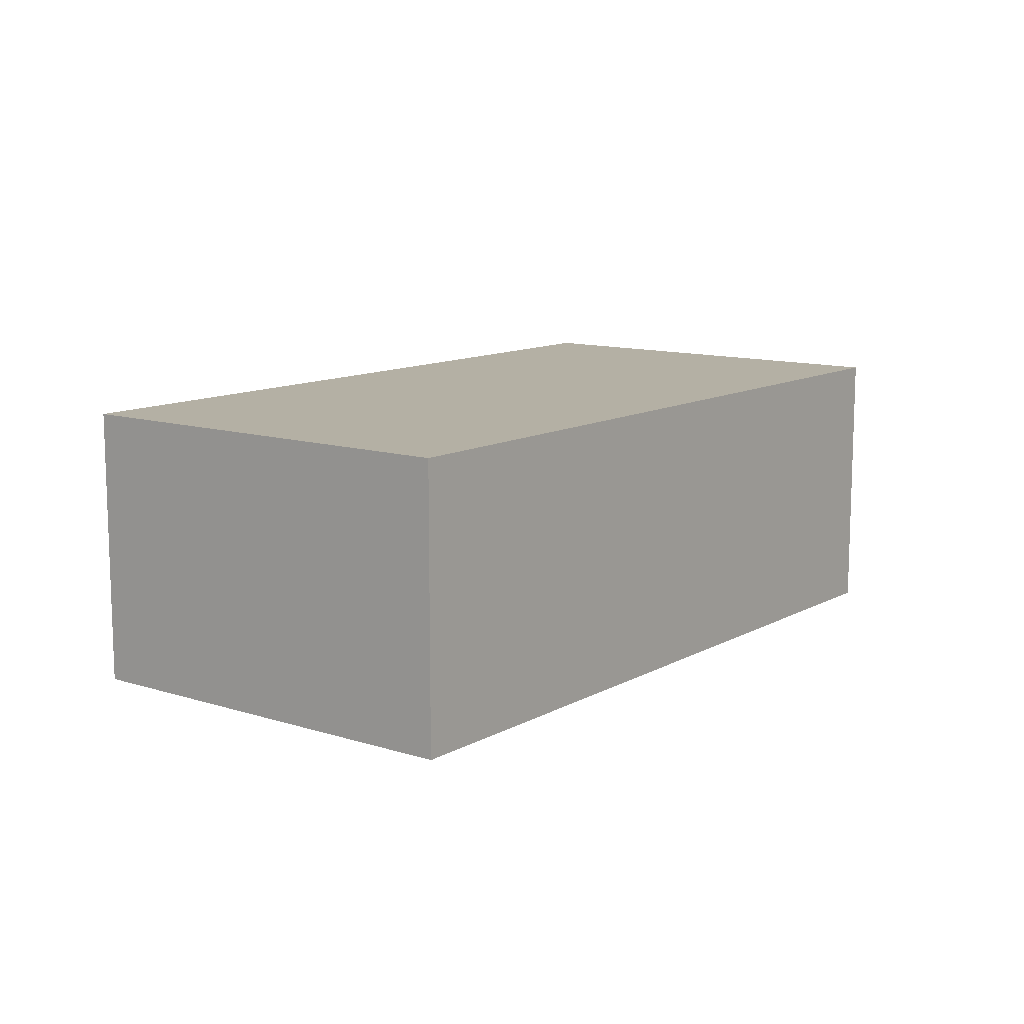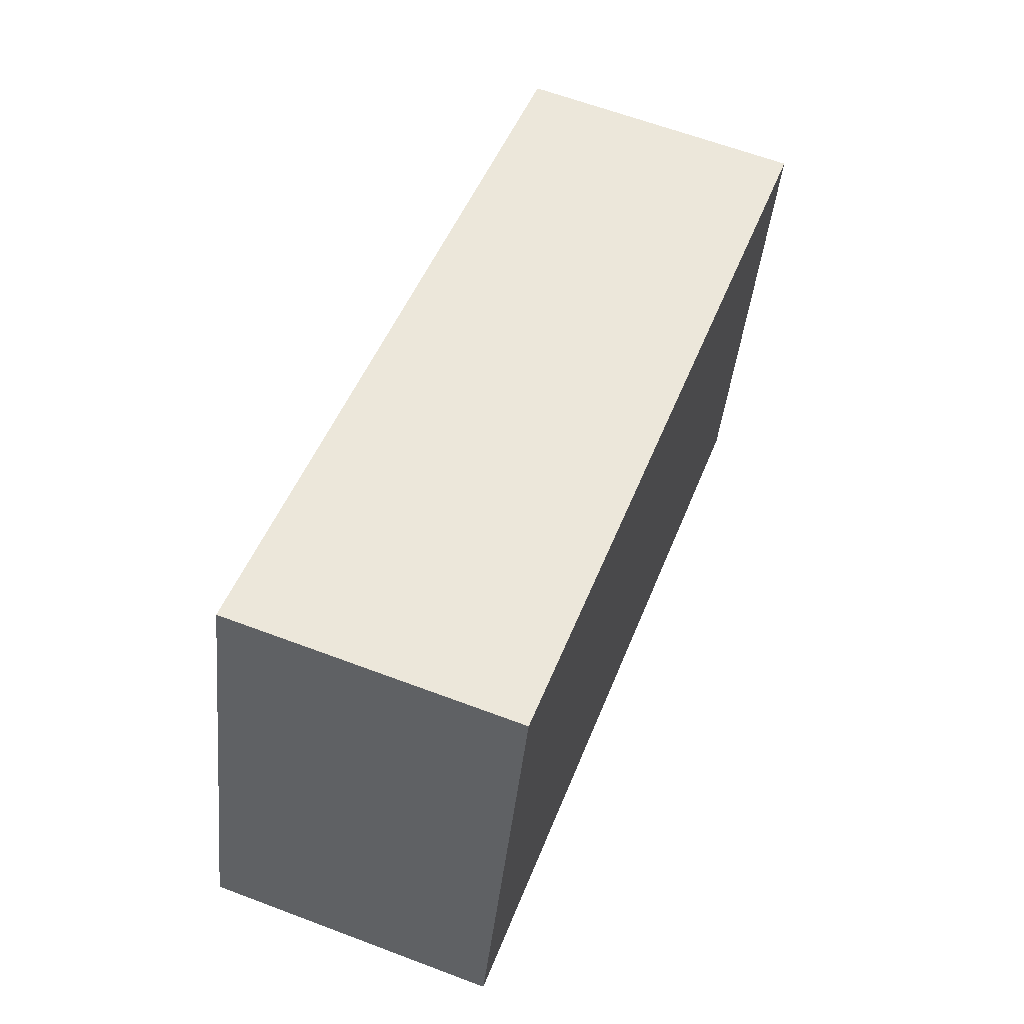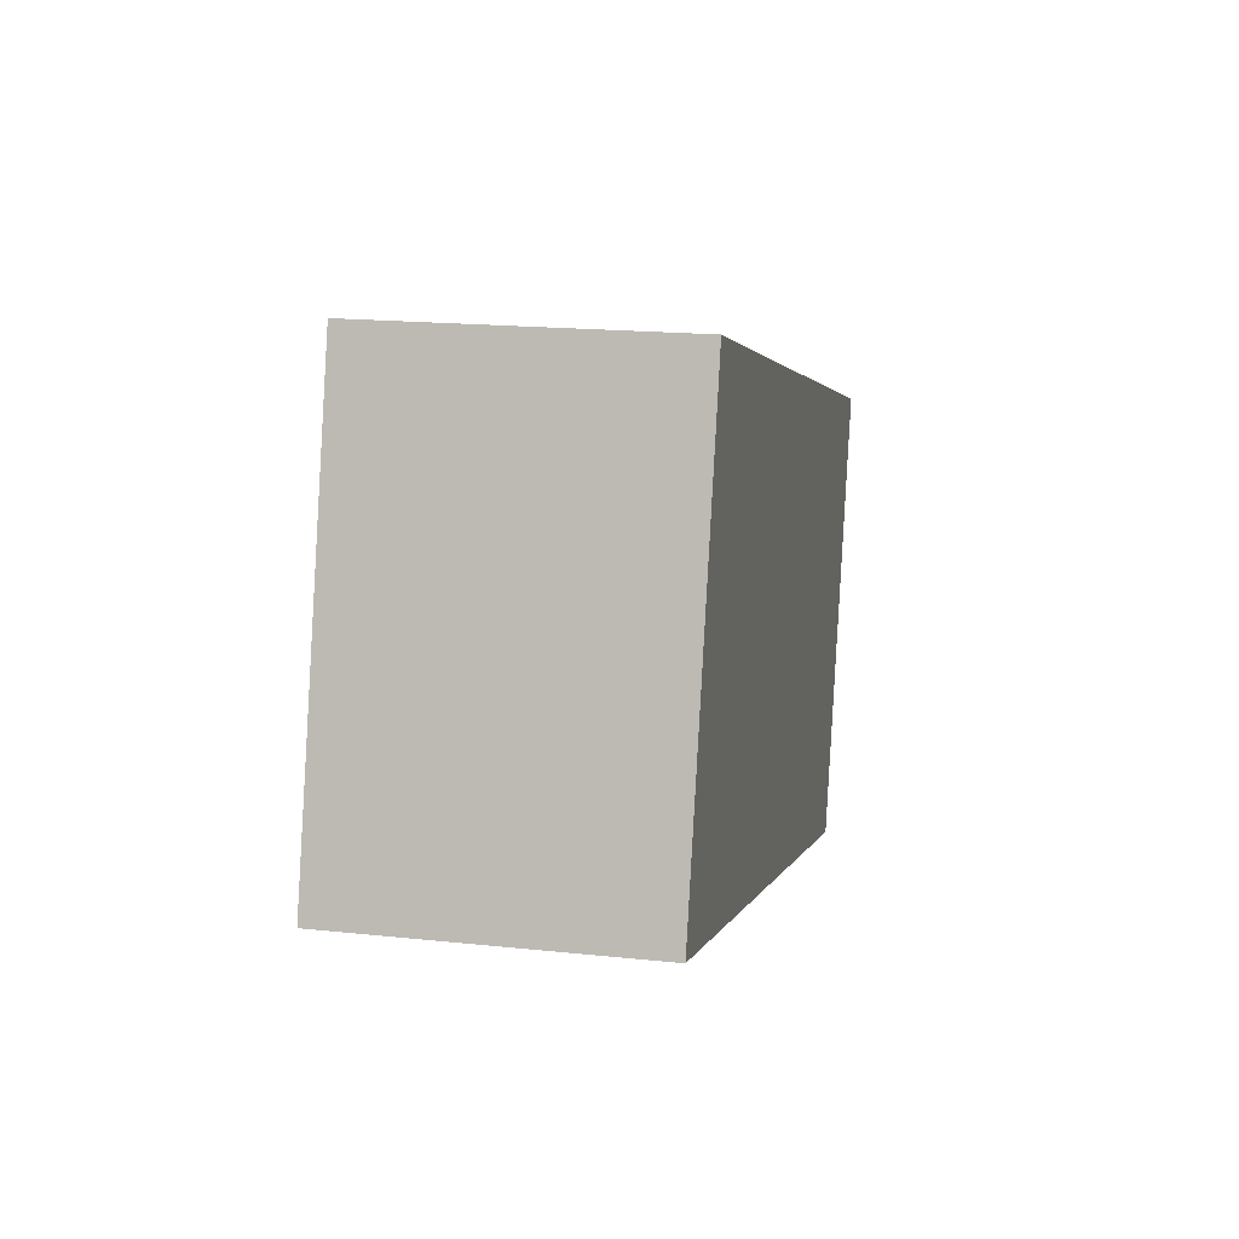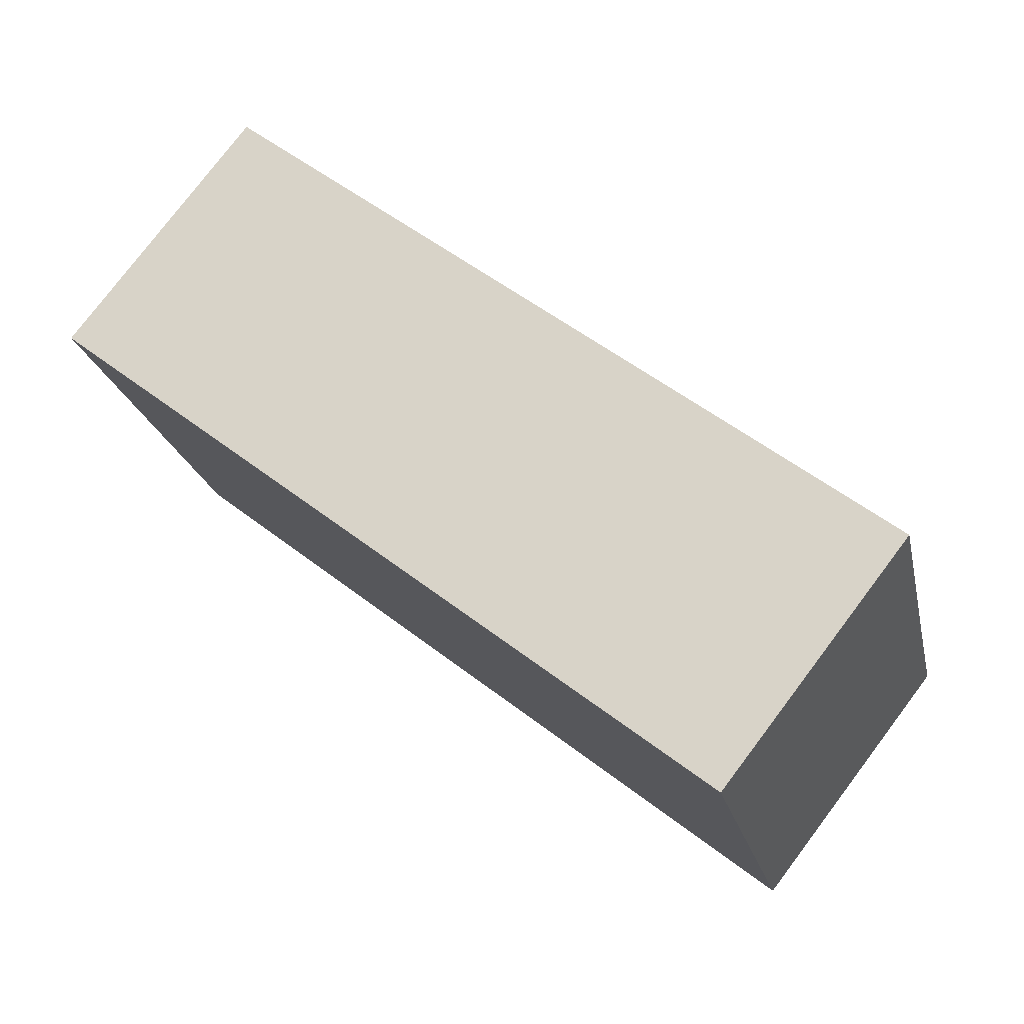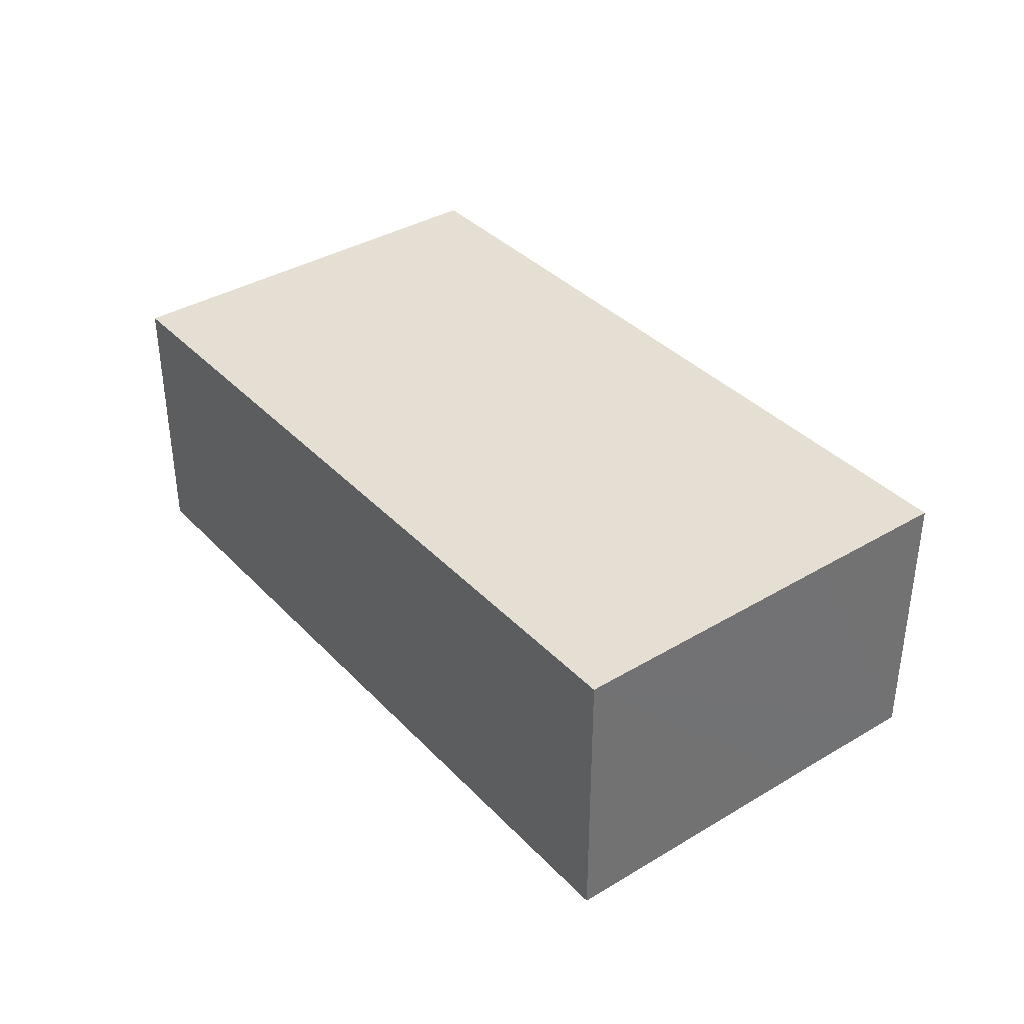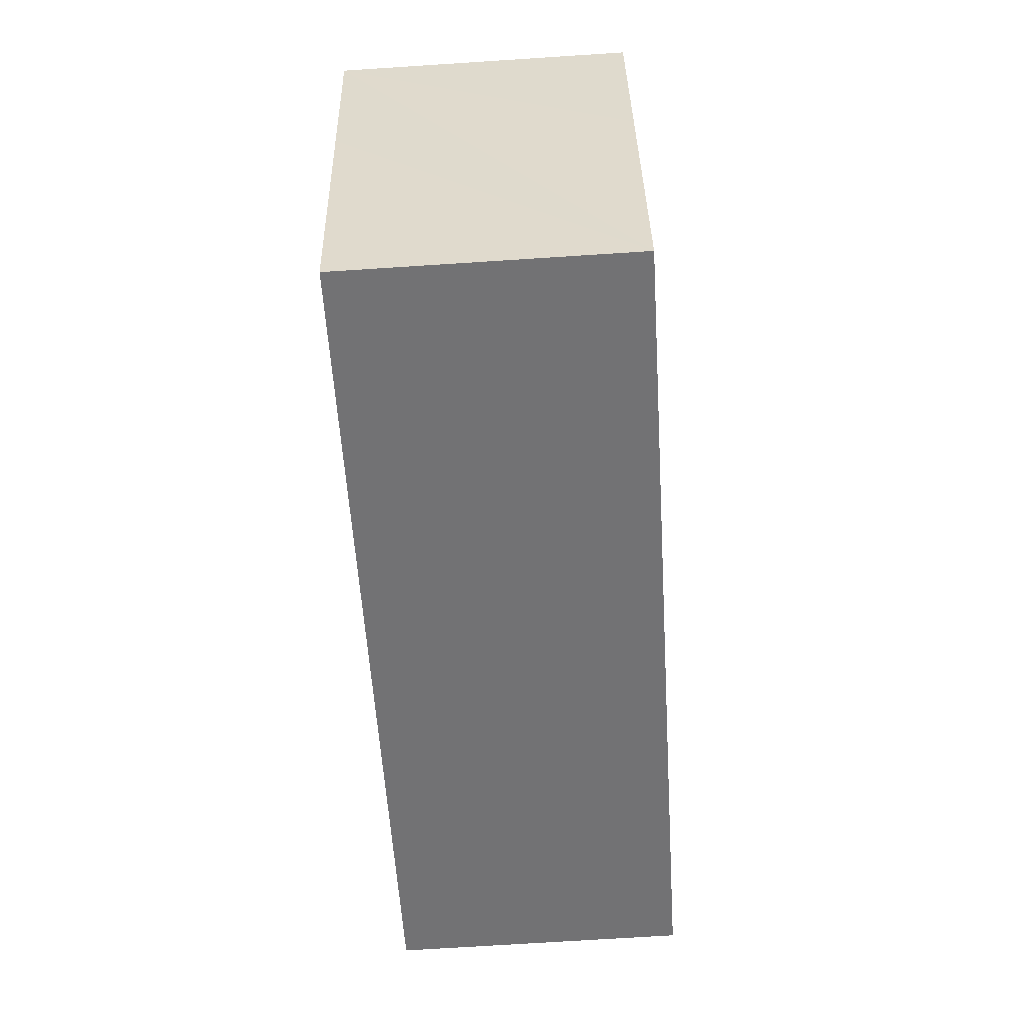
<metadata>
{"format":"obj","ext":"obj","renderer":"f3d","projection":"perspective","resolution":1024,"background":"white","views":[{"elev":11.5,"azim":-68.2,"up":"+Y"},{"elev":63.1,"azim":110.9,"up":"+Z"},{"elev":17.8,"azim":101.9,"up":"+Z"},{"elev":78.2,"azim":37.1,"up":"+Z"},{"elev":37.1,"azim":36.8,"up":"+Y"},{"elev":-71.2,"azim":-86.3,"up":"+Z"}]}
</metadata>
<code>
v  34.58 12.53 9.753
v  2.015 12.53 -7.27
v  0 12.53 7.671e-16
v  5.159 12.53 -18.52
v  38.01 12.53 -2.565
v  39.77 12.53 -8.836
v  39.77 5.41e-16 -8.836
v  5.159 1.134e-15 -18.52
v  2.015 4.452e-16 -7.27
v  0 0 0
v  34.58 -5.972e-16 9.753
v  38.01 1.571e-16 -2.565
g defaultobject
f 1 2 3
f 2 1 4
f 4 1 5
f 4 5 6
f 7 4 6
f 4 7 8
f 8 2 4
f 2 8 3
f 3 8 9
f 3 9 10
f 10 1 3
f 1 10 11
f 5 7 6
f 7 5 1
f 7 1 12
f 12 1 11
f 9 11 10
f 11 9 8
f 11 8 12
f 12 8 7

</code>
